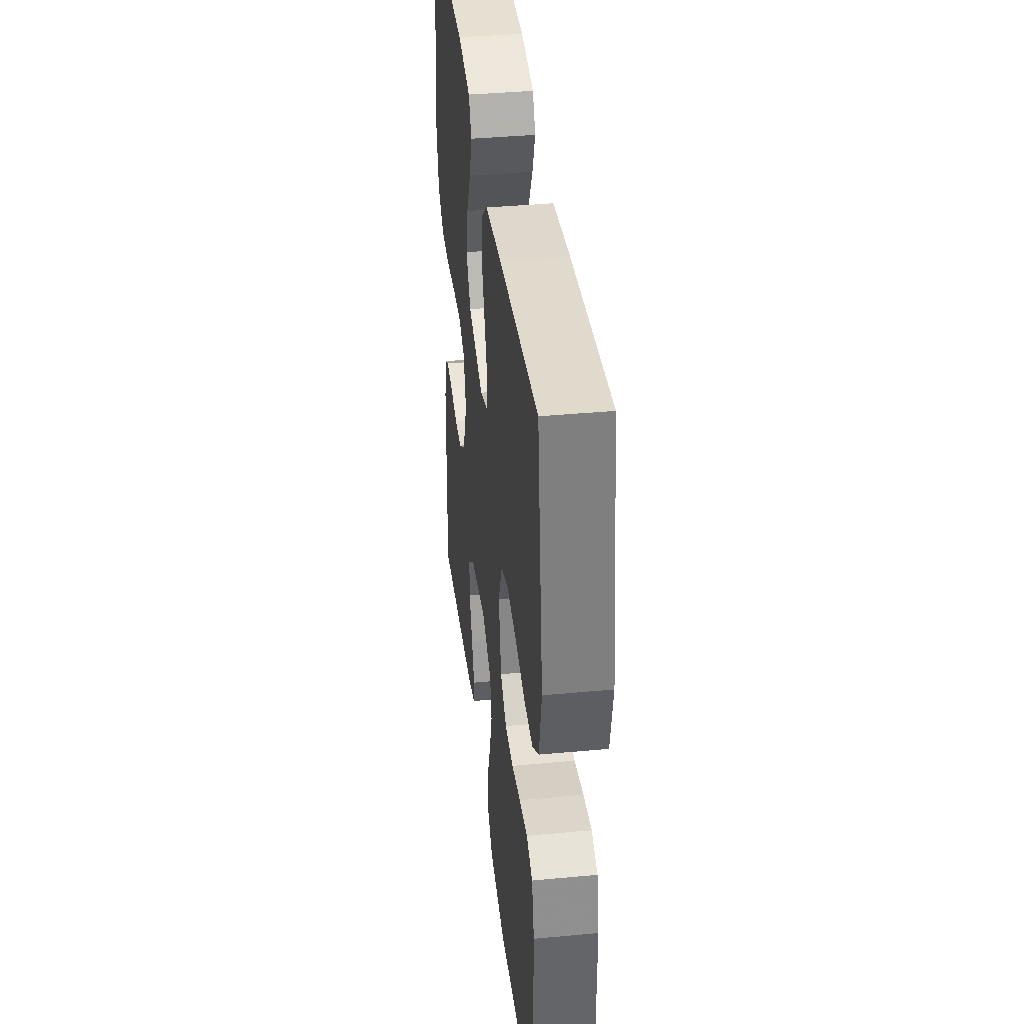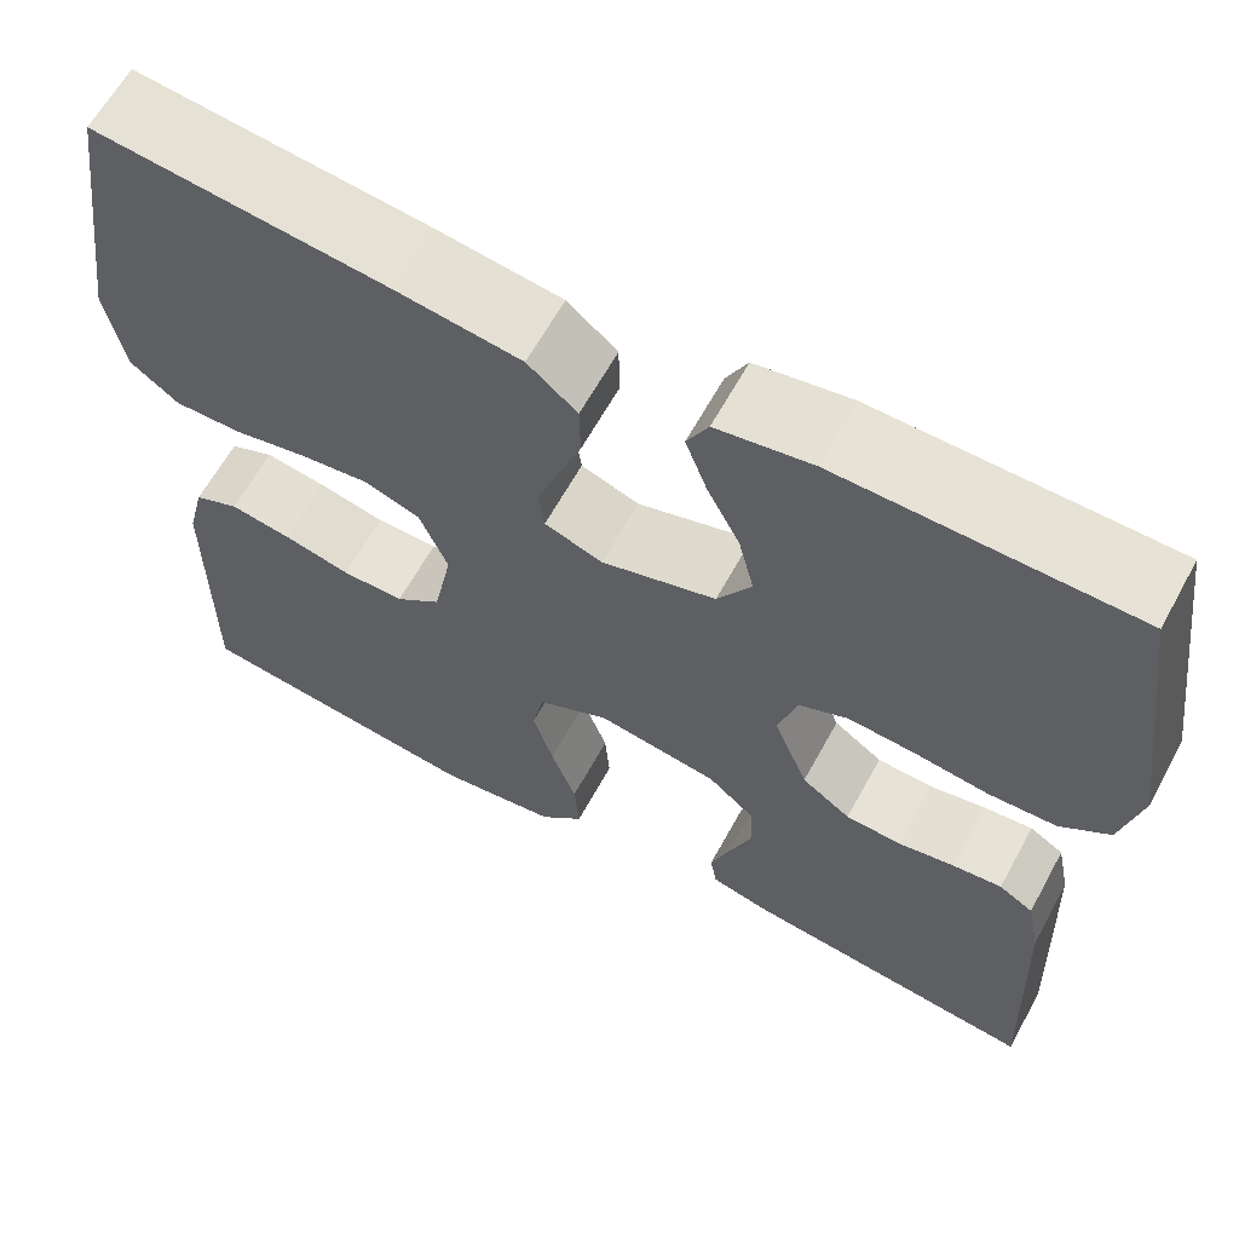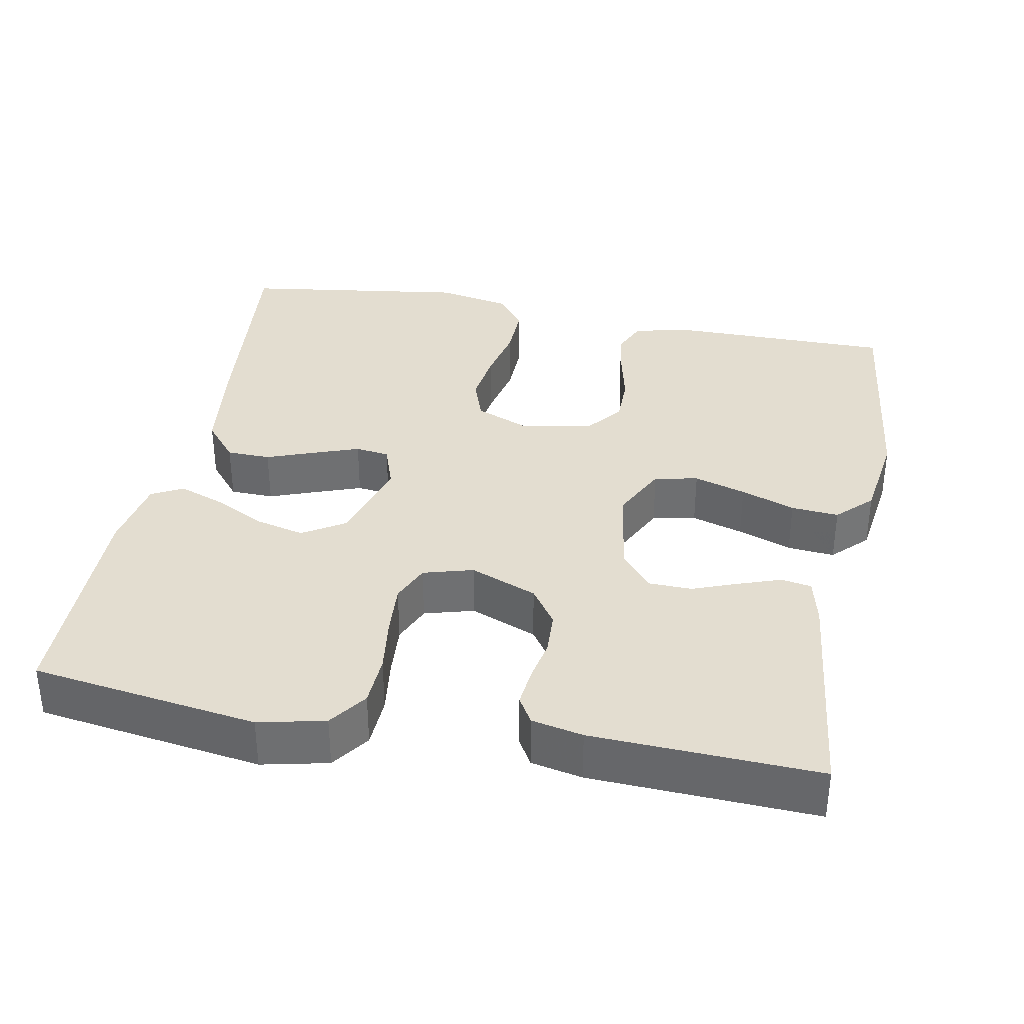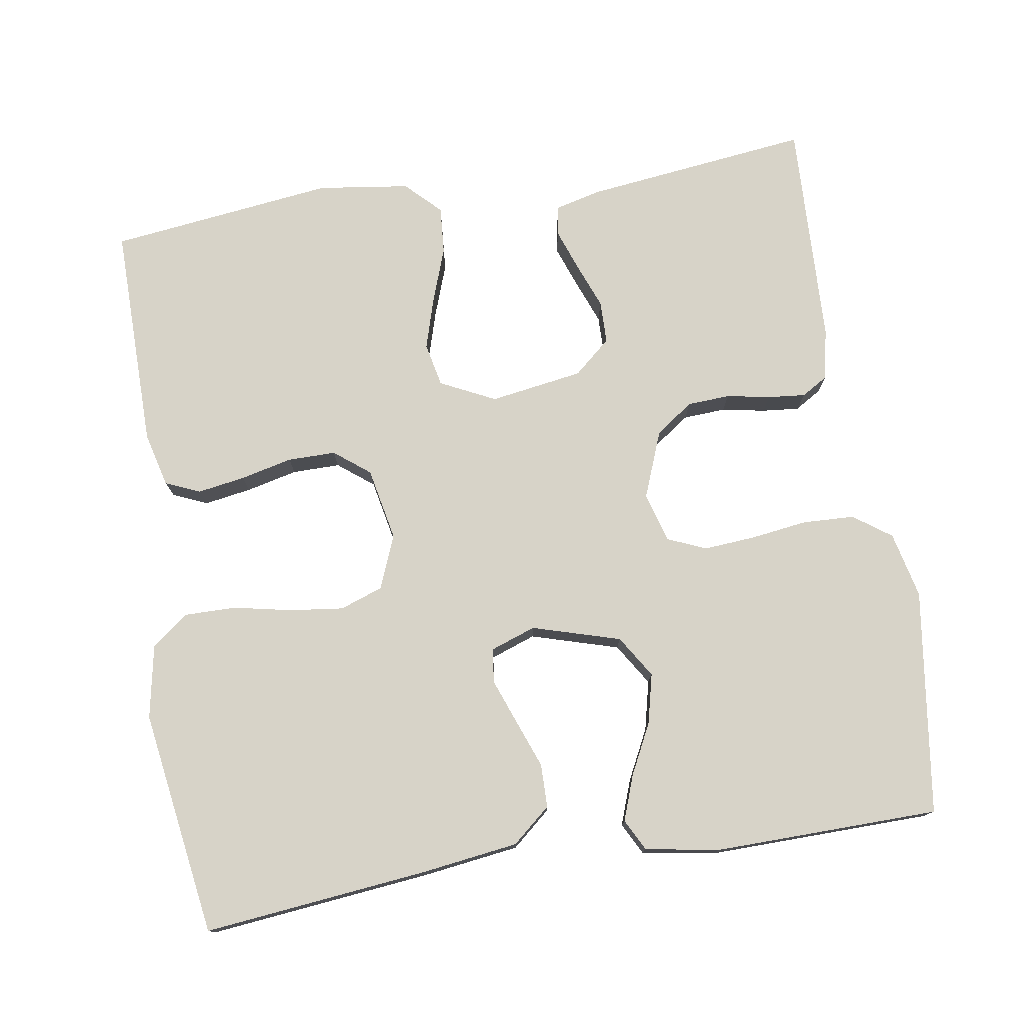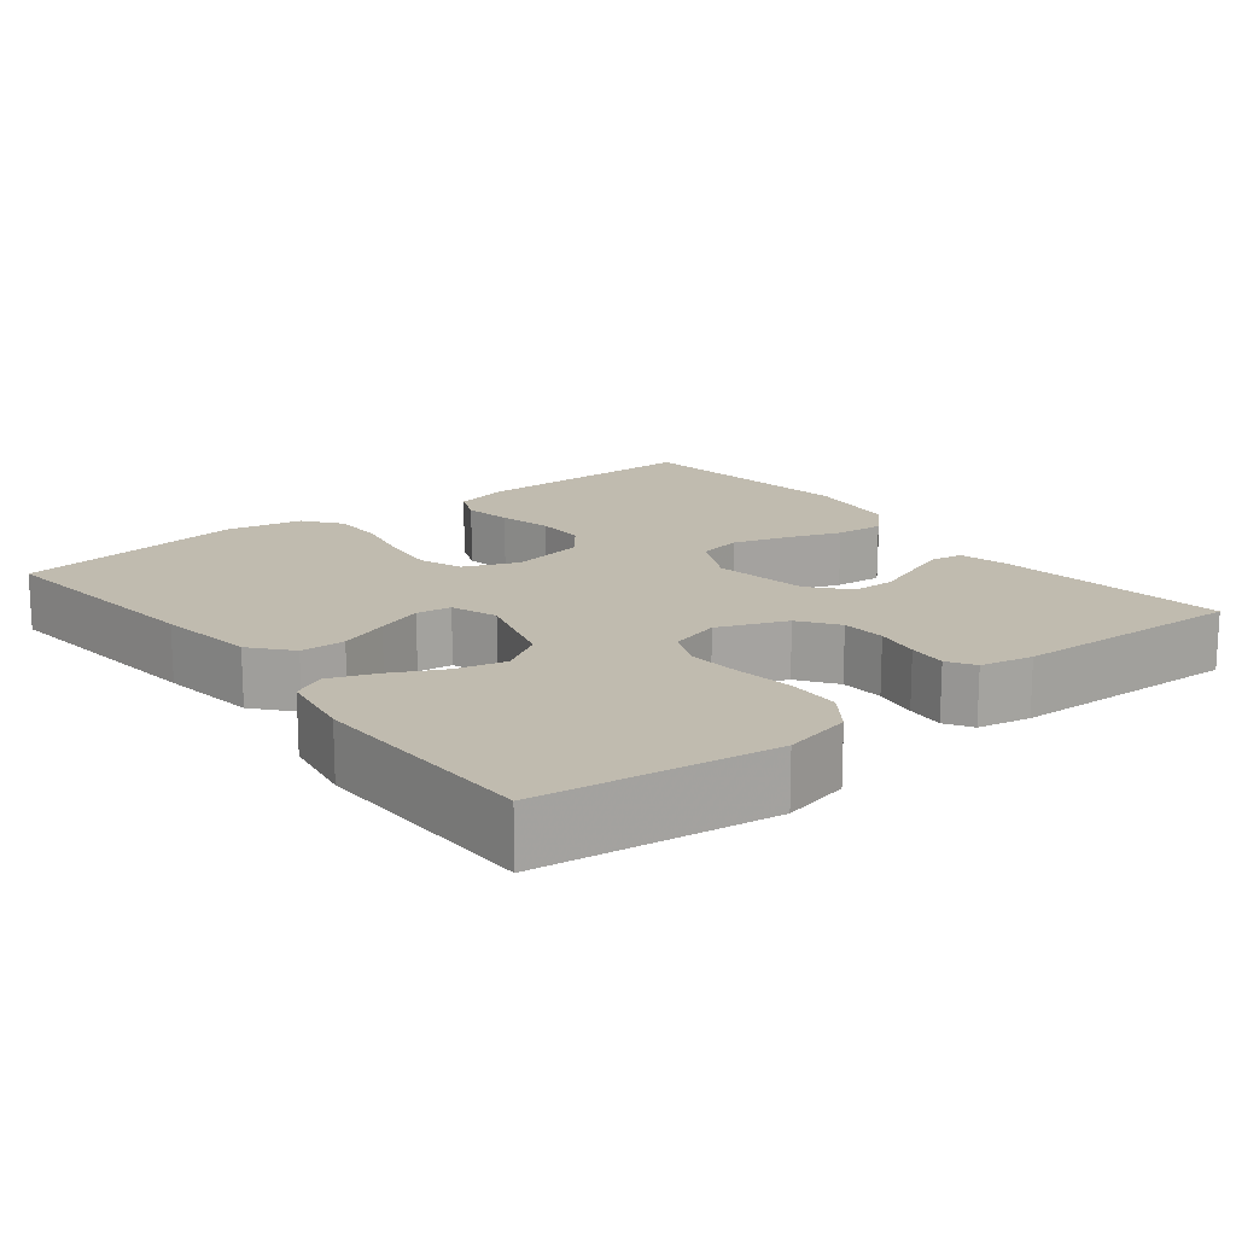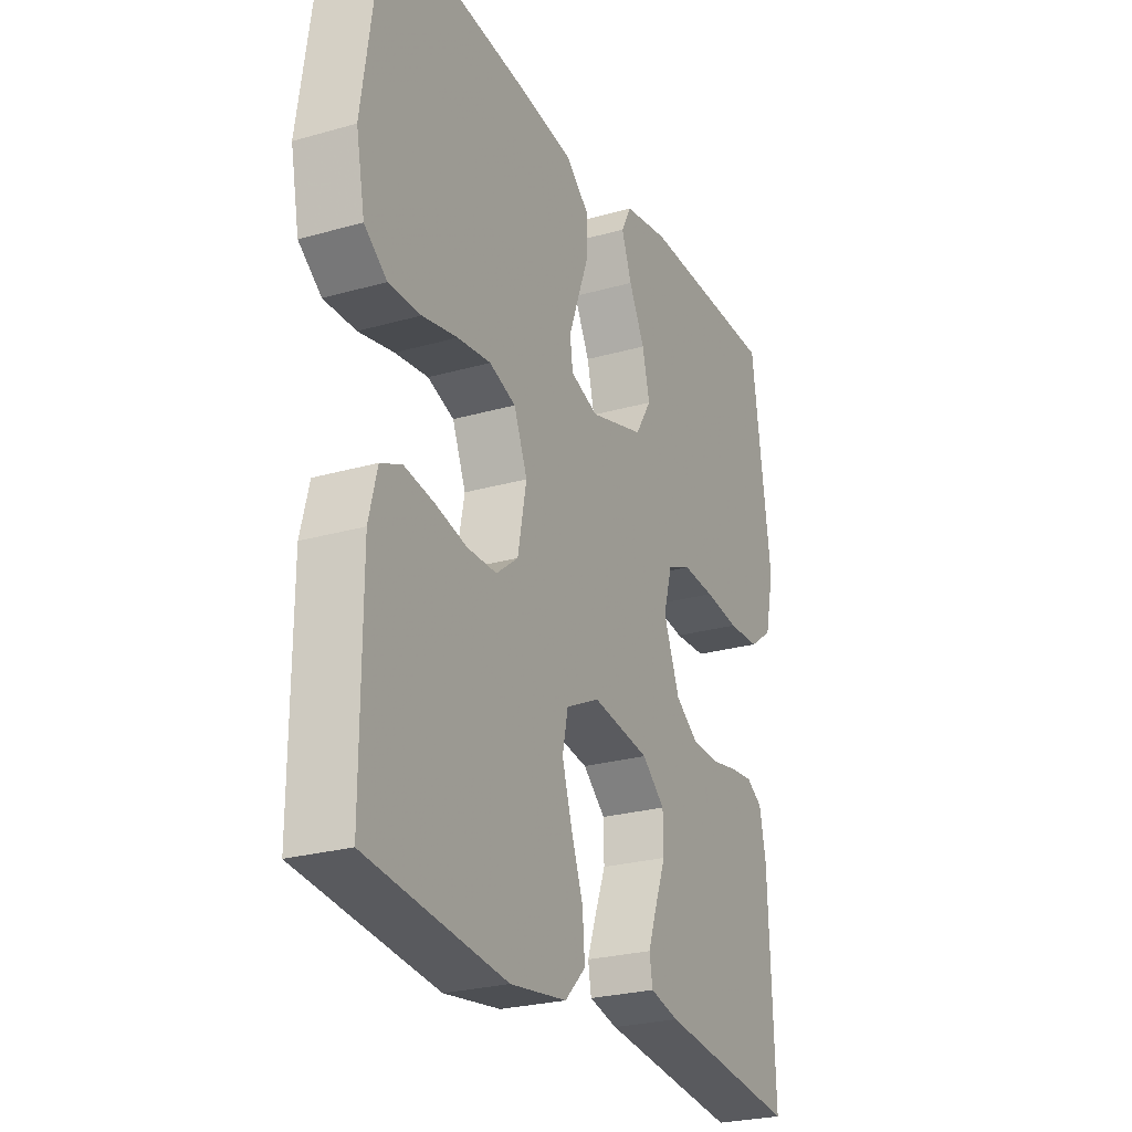
<metadata>
{"format":"obj","ext":"obj","renderer":"f3d","projection":"perspective","resolution":1024,"background":"white","views":[{"elev":39.1,"azim":-96.7,"up":"+Z"},{"elev":63.0,"azim":28.7,"up":"+Z"},{"elev":35.6,"azim":101.0,"up":"+Y"},{"elev":76.7,"azim":-9.2,"up":"+Y"},{"elev":16.2,"azim":51.7,"up":"+Y"},{"elev":-25.5,"azim":-65.3,"up":"+Z"}]}
</metadata>
<code>
v -0.5 0.07 -0.5
v -0.499 0.07 -0.2
v -0.481 0.07 -0.128
v -0.435 0.07 -0.108
v -0.372 0.07 -0.118
v -0.303 0.07 -0.134
v -0.239 0.07 -0.134
v -0.192 0.07 -0.097
v -0.173 0.07 0
v -0.202 0.07 0.071
v -0.259 0.07 0.091
v -0.331 0.07 0.082
v -0.407 0.07 0.066
v -0.476 0.07 0.065
v -0.525 0.07 0.102
v -0.544 0.07 0.2
v -0.5 0.07 0.5
v -0.2 0.07 0.469
v -0.072 0.07 0.452
v -0.021 0.07 0.409
v -0.02 0.07 0.351
v -0.044 0.07 0.287
v -0.066 0.07 0.227
v -0.06 0.07 0.182
v 0 0.07 0.161
v 0.117 0.07 0.196
v 0.152 0.07 0.252
v 0.136 0.07 0.318
v 0.102 0.07 0.385
v 0.08 0.07 0.445
v 0.102 0.07 0.487
v 0.2 0.07 0.504
v 0.5 0.07 0.5
v 0.542 0.07 0.2
v 0.522 0.07 0.112
v 0.472 0.07 0.076
v 0.403 0.07 0.073
v 0.328 0.07 0.083
v 0.259 0.07 0.088
v 0.208 0.07 0.066
v 0.189 0.07 0
v 0.224 0.07 -0.089
v 0.274 0.07 -0.124
v 0.331 0.07 -0.127
v 0.389 0.07 -0.116
v 0.439 0.07 -0.111
v 0.474 0.07 -0.132
v 0.488 0.07 -0.2
v 0.5 0.07 -0.5
v 0.2 0.07 -0.465
v 0.138 0.07 -0.45
v 0.131 0.07 -0.41
v 0.151 0.07 -0.354
v 0.174 0.07 -0.294
v 0.173 0.07 -0.237
v 0.124 0.07 -0.195
v 0 0.07 -0.176
v -0.073 0.07 -0.212
v -0.085 0.07 -0.27
v -0.064 0.07 -0.339
v -0.038 0.07 -0.411
v -0.033 0.07 -0.474
v -0.078 0.07 -0.519
v -0.2 0.07 -0.536
v -0.5 0 -0.5
v -0.499 0 -0.2
v -0.481 0 -0.128
v -0.435 0 -0.108
v -0.372 0 -0.118
v -0.303 0 -0.134
v -0.239 0 -0.134
v -0.192 0 -0.097
v -0.173 0 0
v -0.202 0 0.071
v -0.259 0 0.091
v -0.331 0 0.082
v -0.407 0 0.066
v -0.476 0 0.065
v -0.525 0 0.102
v -0.544 0 0.2
v -0.5 0 0.5
v -0.2 0 0.469
v -0.072 0 0.452
v -0.021 0 0.409
v -0.02 0 0.351
v -0.044 0 0.287
v -0.066 0 0.227
v -0.06 0 0.182
v 0 0 0.161
v 0.117 0 0.196
v 0.152 0 0.252
v 0.136 0 0.318
v 0.102 0 0.385
v 0.08 0 0.445
v 0.102 0 0.487
v 0.2 0 0.504
v 0.5 0 0.5
v 0.542 0 0.2
v 0.522 0 0.112
v 0.472 0 0.076
v 0.403 0 0.073
v 0.328 0 0.083
v 0.259 0 0.088
v 0.208 0 0.066
v 0.189 0 0
v 0.224 0 -0.089
v 0.274 0 -0.124
v 0.331 0 -0.127
v 0.389 0 -0.116
v 0.439 0 -0.111
v 0.474 0 -0.132
v 0.488 0 -0.2
v 0.5 0 -0.5
v 0.2 0 -0.465
v 0.138 0 -0.45
v 0.131 0 -0.41
v 0.151 0 -0.354
v 0.174 0 -0.294
v 0.173 0 -0.237
v 0.124 0 -0.195
v 0 0 -0.176
v -0.073 0 -0.212
v -0.085 0 -0.27
v -0.064 0 -0.339
v -0.038 0 -0.411
v -0.033 0 -0.474
v -0.078 0 -0.519
v -0.2 0 -0.536
f 4 5 6
f 3 4 6
f 2 3 6
f 1 2 6
f 64 1 6
f 63 64 6
f 62 63 6
f 61 62 6
f 60 61 6
f 59 60 6 7
f 58 59 7 8
f 57 58 8 9
f 56 57 9 10
f 52 53 54
f 51 52 54
f 50 51 54
f 49 50 54
f 48 49 54
f 47 48 54
f 46 47 54
f 45 46 54
f 44 45 54
f 43 44 54 55
f 42 43 55 56
f 36 37 38
f 35 36 38
f 34 35 38
f 33 34 38
f 32 33 38
f 31 32 38
f 30 31 38
f 29 30 38
f 28 29 38
f 27 28 38 39
f 26 27 39 40
f 20 21 22
f 19 20 22
f 18 19 22
f 17 18 22
f 16 17 22
f 15 16 22
f 14 15 22
f 13 14 22
f 12 13 22
f 11 12 22 23
f 10 11 23 24
f 10 24 25
f 56 10 25
f 42 56 25
f 41 42 25
f 25 26 40 41
f 70 69 68
f 70 68 67
f 70 67 66
f 70 66 65
f 70 65 128
f 70 128 127
f 70 127 126
f 70 126 125
f 70 125 124
f 71 70 124 123
f 72 71 123 122
f 73 72 122 121
f 74 73 121 120
f 118 117 116
f 118 116 115
f 118 115 114
f 118 114 113
f 118 113 112
f 118 112 111
f 118 111 110
f 118 110 109
f 118 109 108
f 119 118 108 107
f 120 119 107 106
f 102 101 100
f 102 100 99
f 102 99 98
f 102 98 97
f 102 97 96
f 102 96 95
f 102 95 94
f 102 94 93
f 102 93 92
f 103 102 92 91
f 104 103 91 90
f 86 85 84
f 86 84 83
f 86 83 82
f 86 82 81
f 86 81 80
f 86 80 79
f 86 79 78
f 86 78 77
f 86 77 76
f 87 86 76 75
f 88 87 75 74
f 89 88 74
f 89 74 120
f 89 120 106
f 89 106 105
f 105 104 90 89
f 1 65 66 2
f 2 66 67 3
f 3 67 68 4
f 4 68 69 5
f 5 69 70 6
f 6 70 71 7
f 7 71 72 8
f 8 72 73 9
f 9 73 74 10
f 10 74 75 11
f 11 75 76 12
f 12 76 77 13
f 13 77 78 14
f 14 78 79 15
f 15 79 80 16
f 16 80 81 17
f 17 81 82 18
f 18 82 83 19
f 19 83 84 20
f 20 84 85 21
f 21 85 86 22
f 22 86 87 23
f 23 87 88 24
f 24 88 89 25
f 25 89 90 26
f 26 90 91 27
f 27 91 92 28
f 28 92 93 29
f 29 93 94 30
f 30 94 95 31
f 31 95 96 32
f 32 96 97 33
f 33 97 98 34
f 34 98 99 35
f 35 99 100 36
f 36 100 101 37
f 37 101 102 38
f 38 102 103 39
f 39 103 104 40
f 40 104 105 41
f 41 105 106 42
f 42 106 107 43
f 43 107 108 44
f 44 108 109 45
f 45 109 110 46
f 46 110 111 47
f 47 111 112 48
f 48 112 113 49
f 49 113 114 50
f 50 114 115 51
f 51 115 116 52
f 52 116 117 53
f 53 117 118 54
f 54 118 119 55
f 55 119 120 56
f 56 120 121 57
f 57 121 122 58
f 58 122 123 59
f 59 123 124 60
f 60 124 125 61
f 61 125 126 62
f 62 126 127 63
f 63 127 128 64
f 64 128 65 1

</code>
